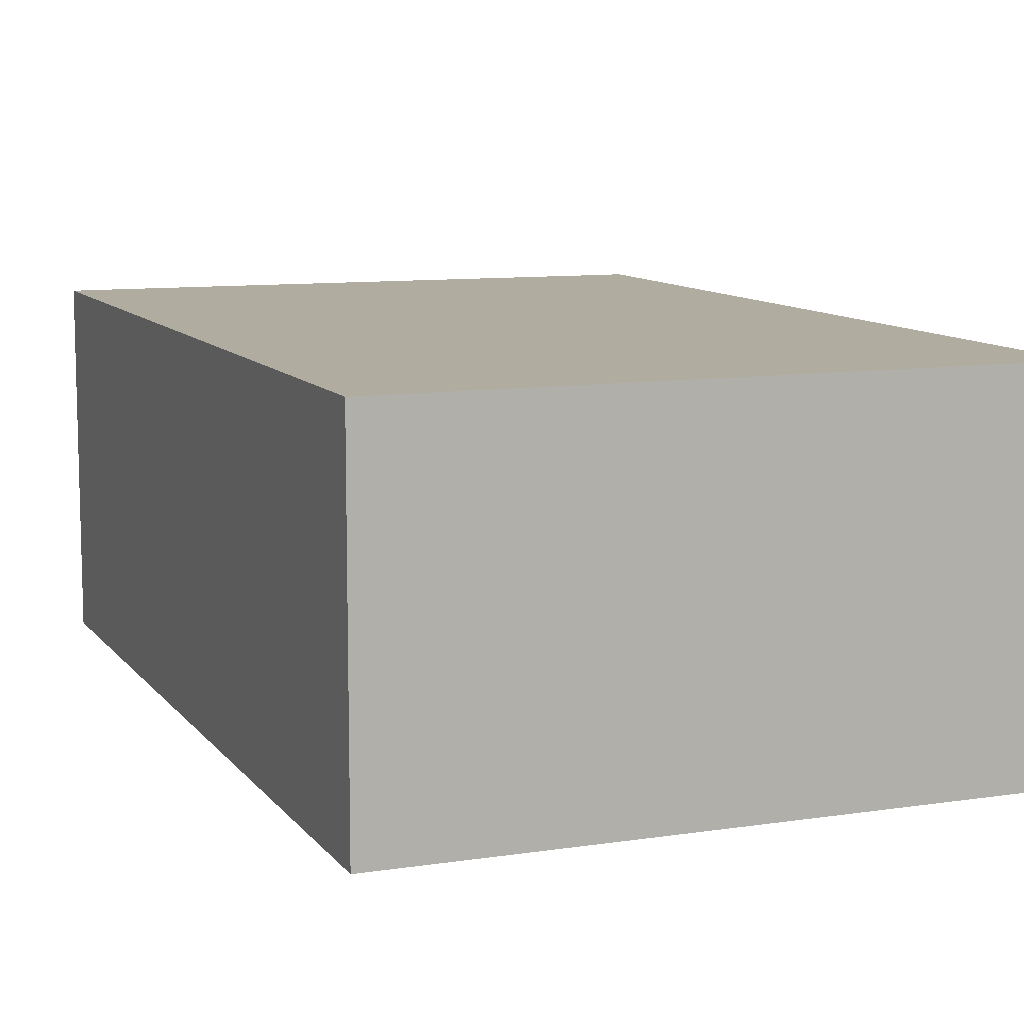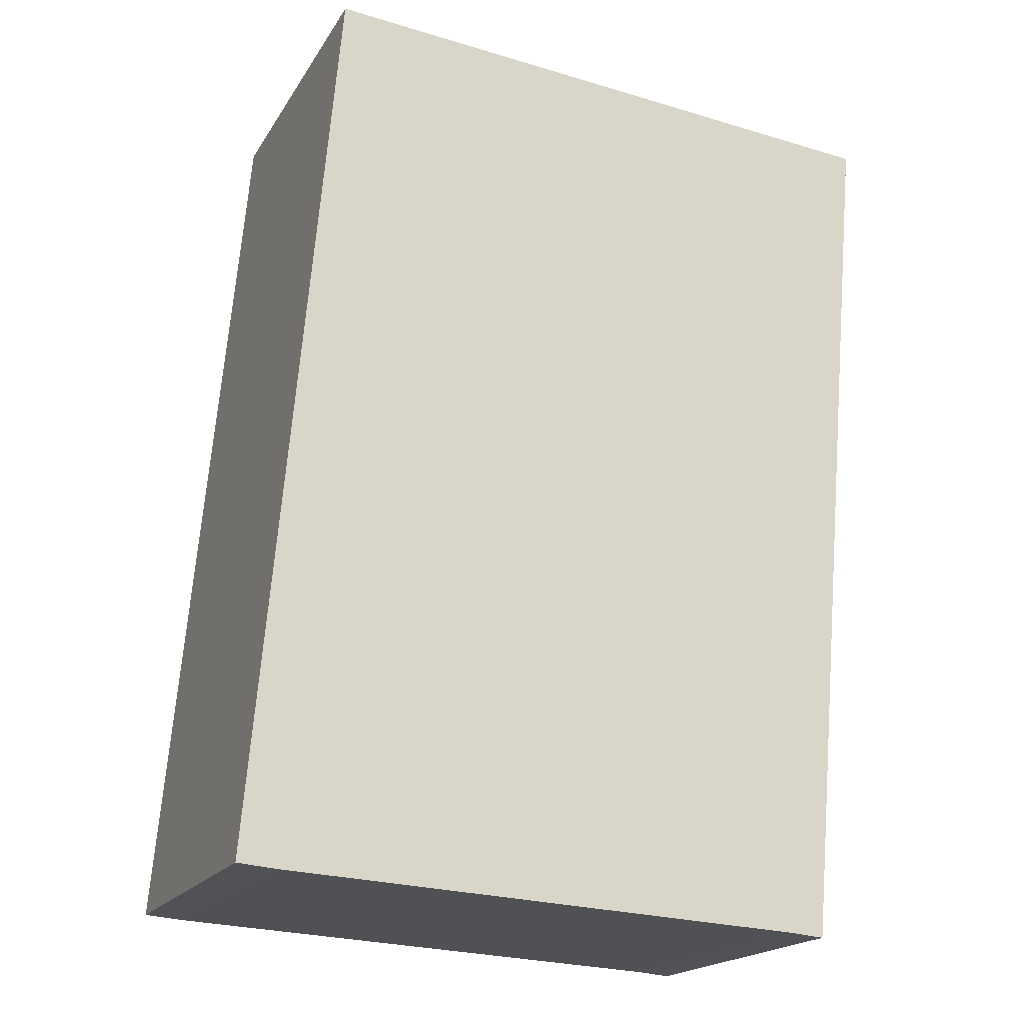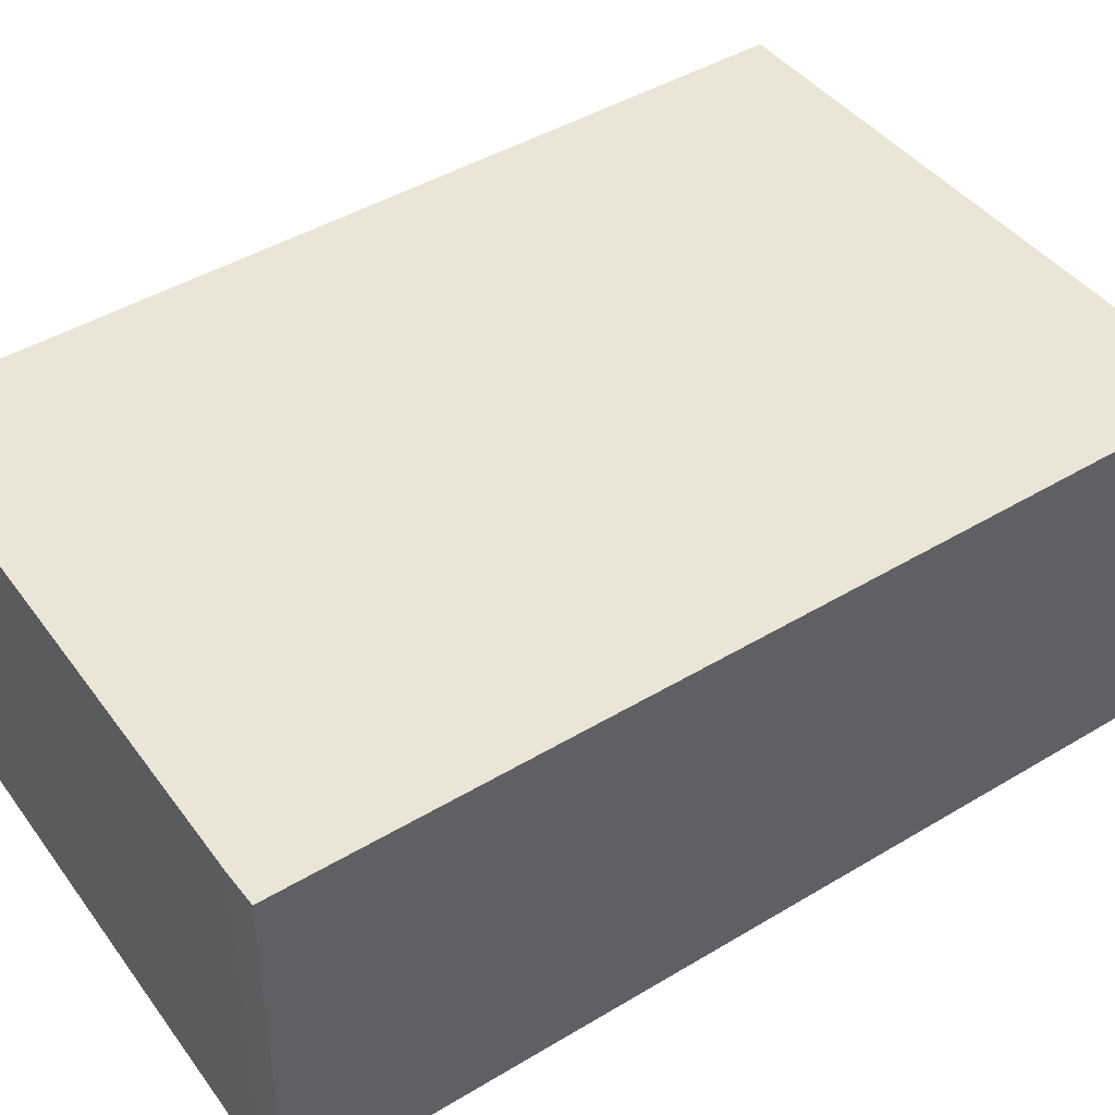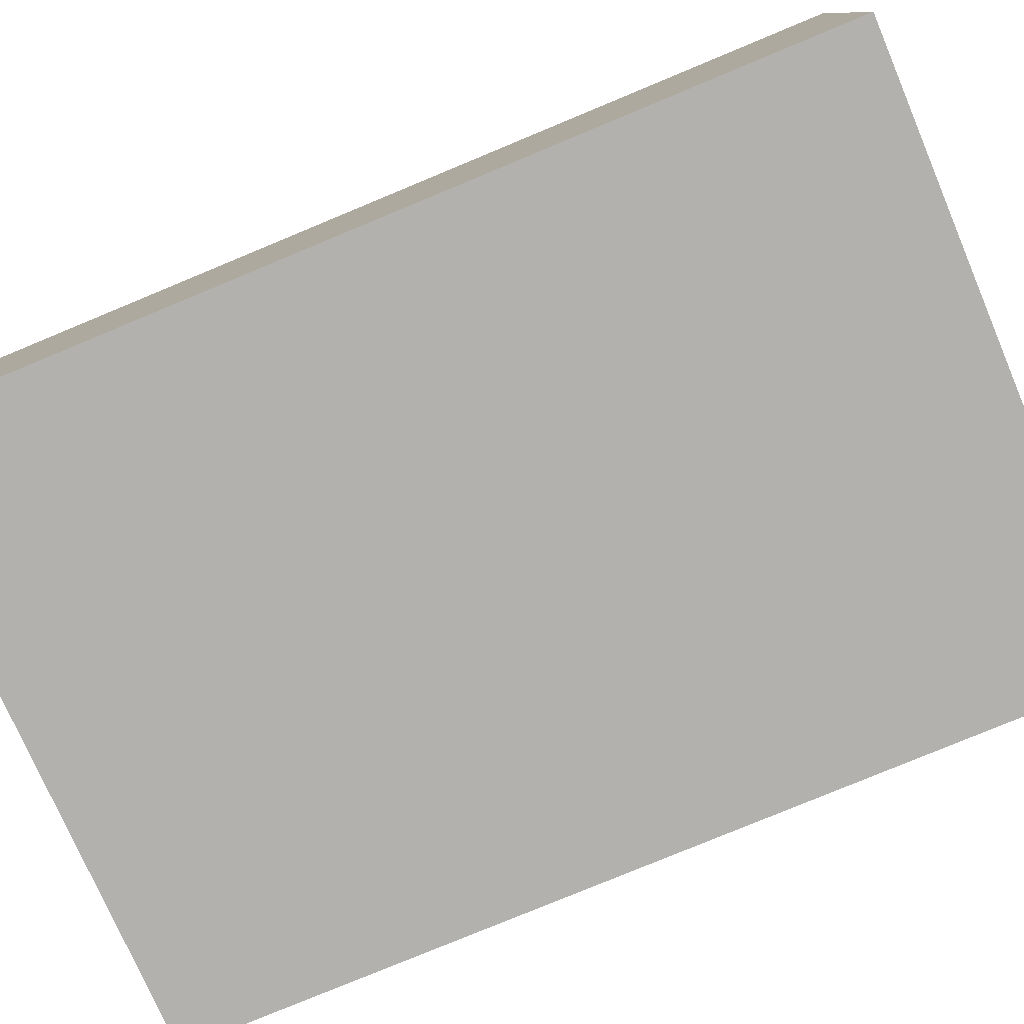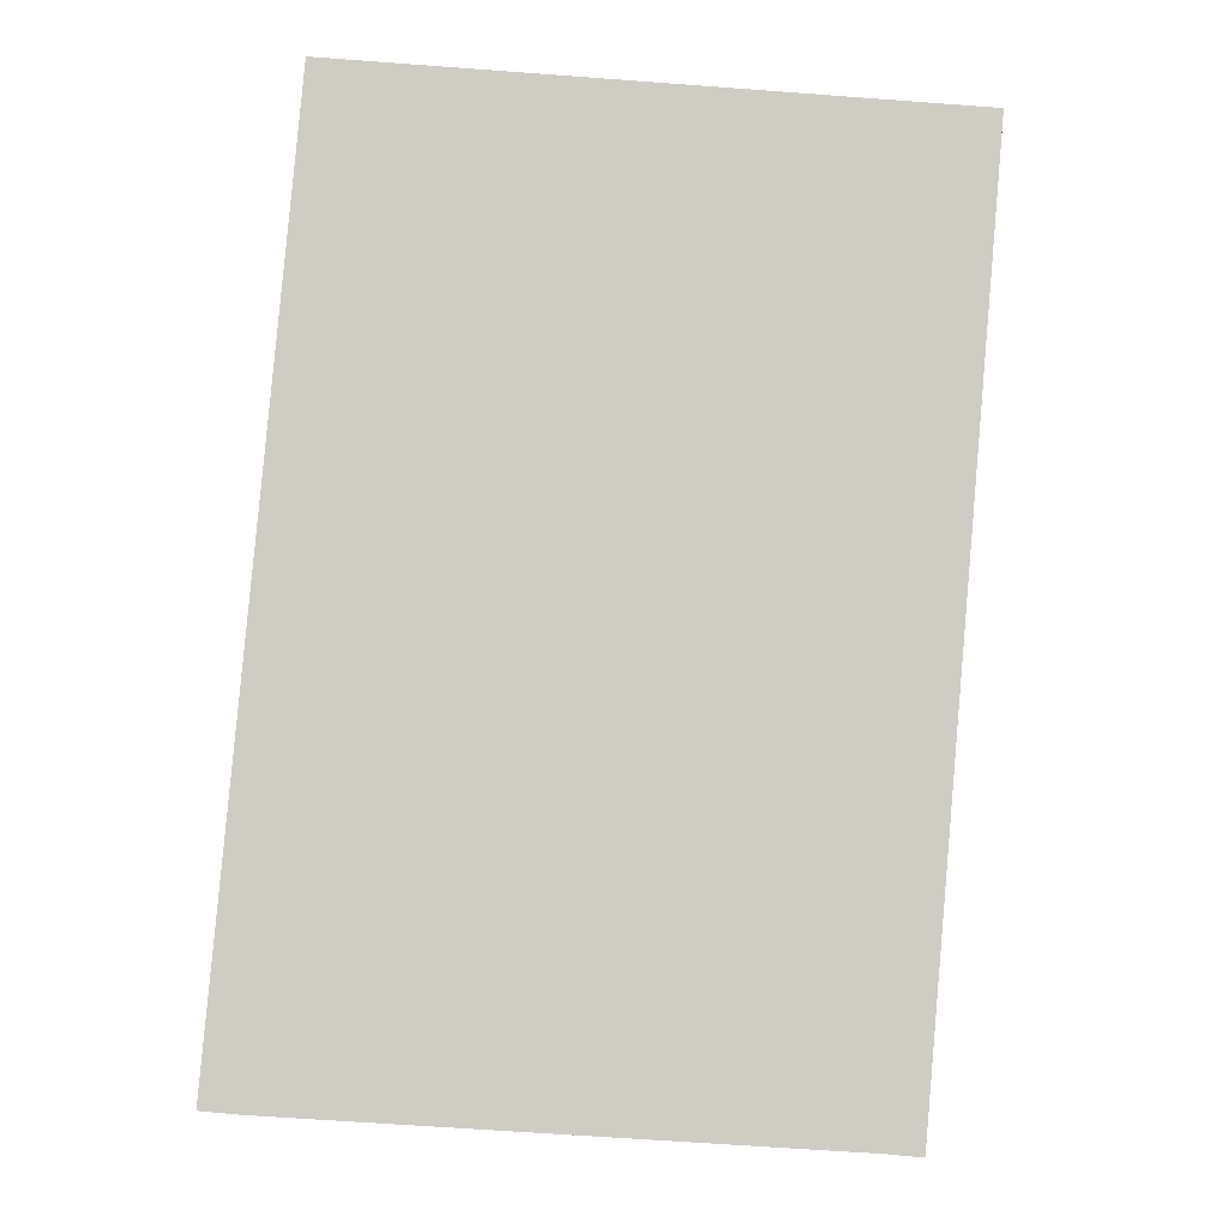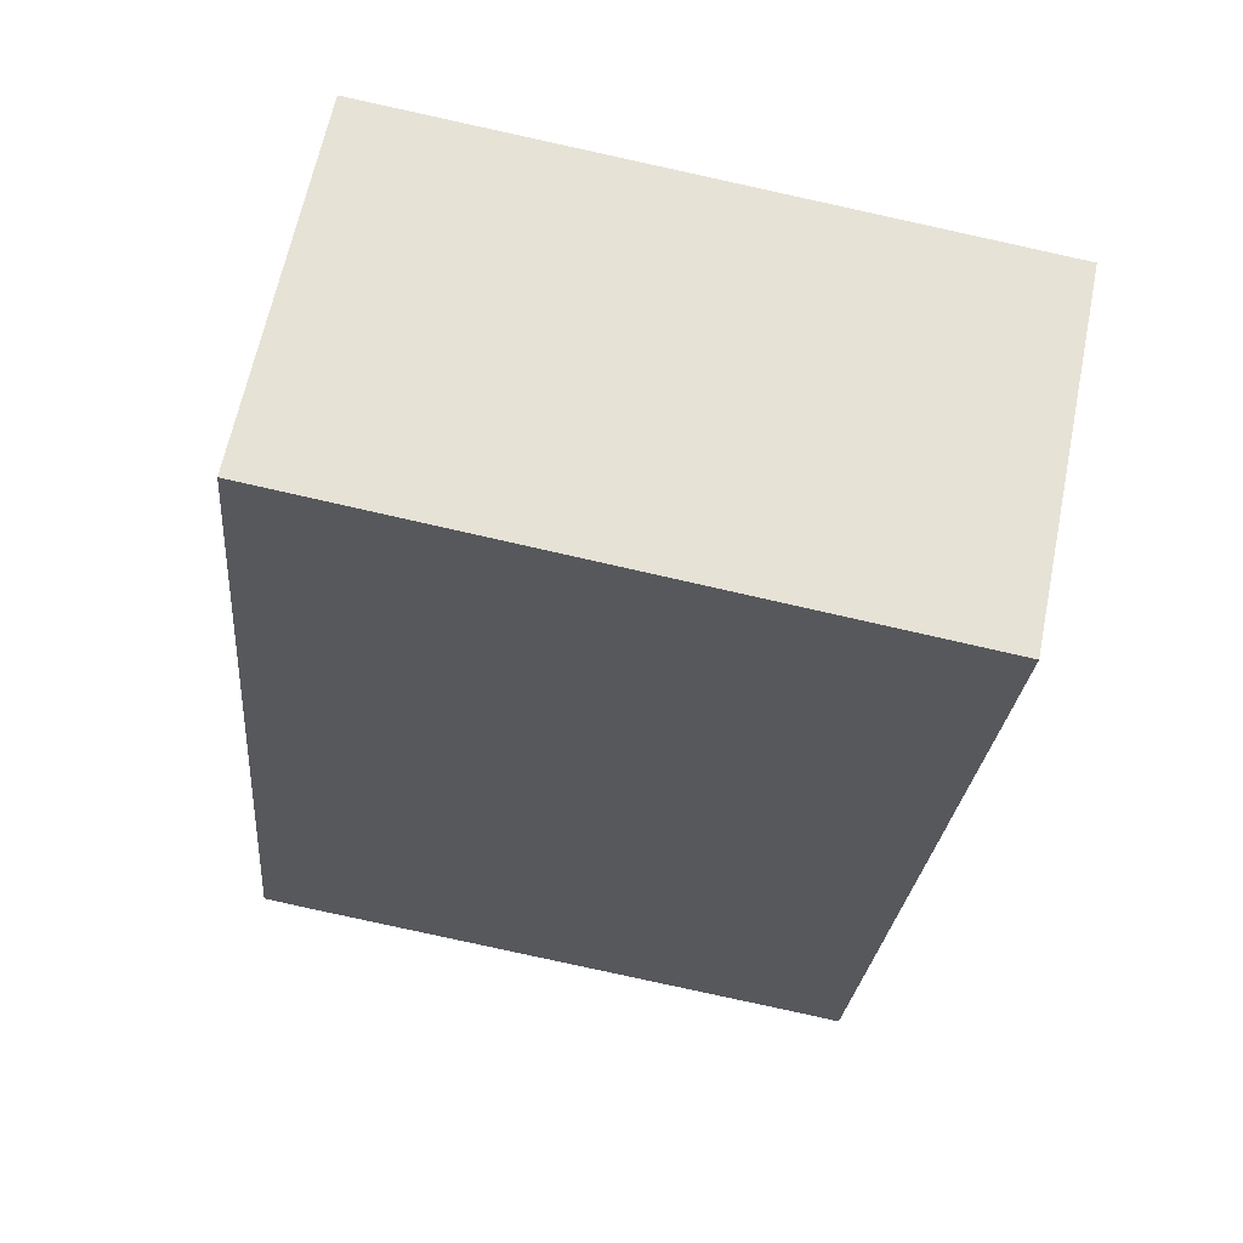
<metadata>
{"format":"obj","ext":"obj","renderer":"f3d","projection":"perspective","resolution":1024,"background":"white","views":[{"elev":10.0,"azim":-16.5,"up":"+Y"},{"elev":-18.9,"azim":-22.4,"up":"+Z"},{"elev":44.1,"azim":-120.2,"up":"+Y"},{"elev":-79.2,"azim":-62.4,"up":"+Y"},{"elev":-6.2,"azim":2.2,"up":"+Z"},{"elev":63.4,"azim":11.5,"up":"+Z"}]}
</metadata>
<code>
v  4.194 2.568 -0.244
v  5.019 2.568 6.246
v  4.441 2.568 -0.266
v  0.274 2.568 -0.024
v  0 2.568 1.572e-16
v  0.588 2.568 6.639
v  4.441 1.629e-17 -0.266
v  4.194 1.494e-17 -0.244
v  0.274 1.47e-18 -0.024
v  0 0 0
v  0.588 -4.065e-16 6.639
v  5.019 -3.825e-16 6.246
g defaultobject
f 1 2 3
f 2 1 4
f 2 4 5
f 2 5 6
f 7 1 3
f 1 7 8
f 8 4 1
f 4 8 9
f 9 5 4
f 5 9 10
f 10 6 5
f 6 10 11
f 11 2 6
f 2 11 12
f 12 3 2
f 3 12 7
f 9 11 10
f 11 9 8
f 11 8 7
f 11 7 12

</code>
